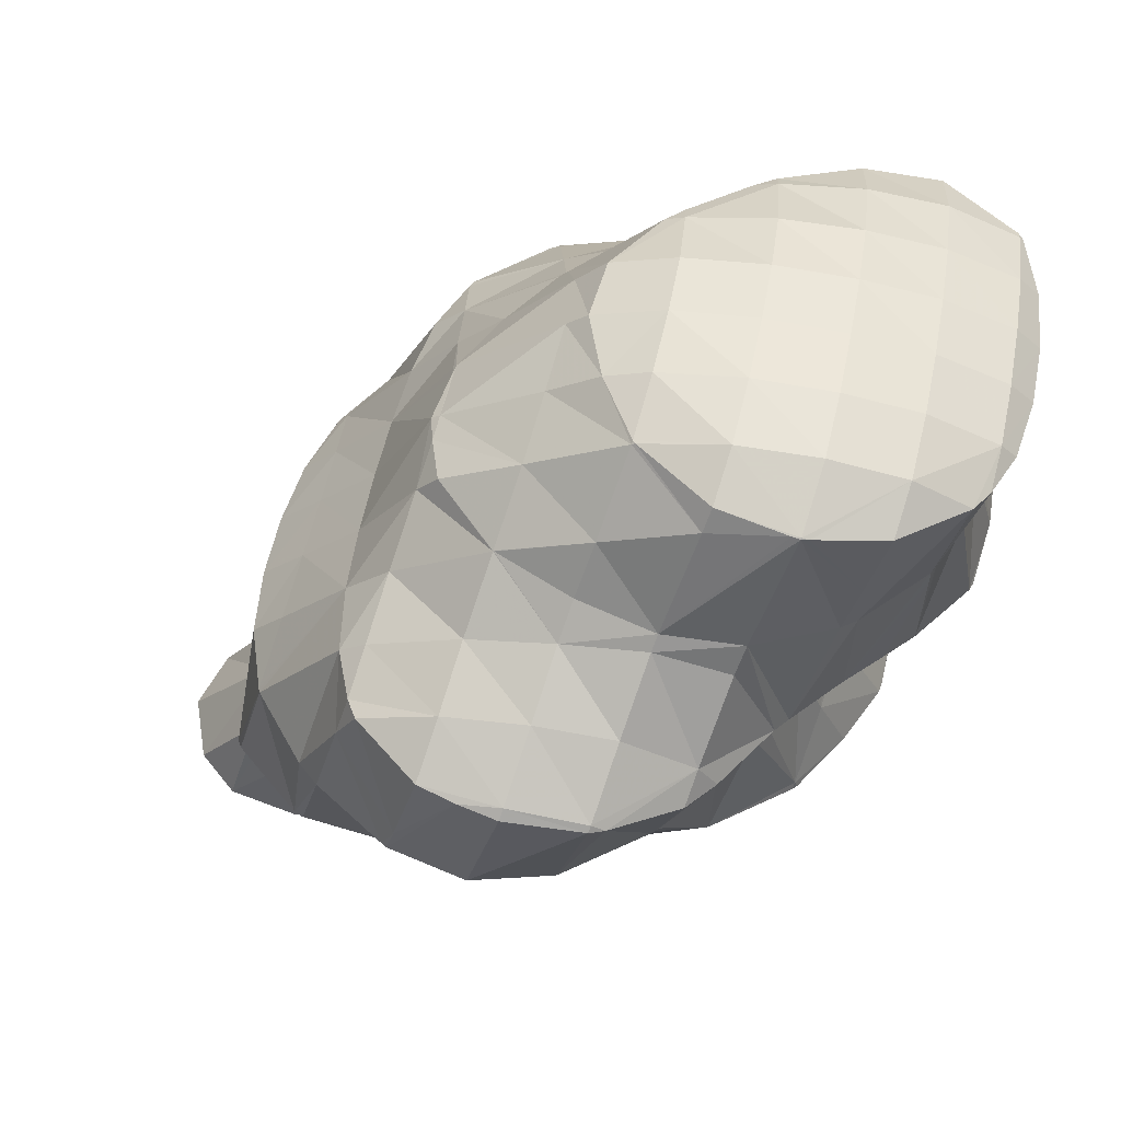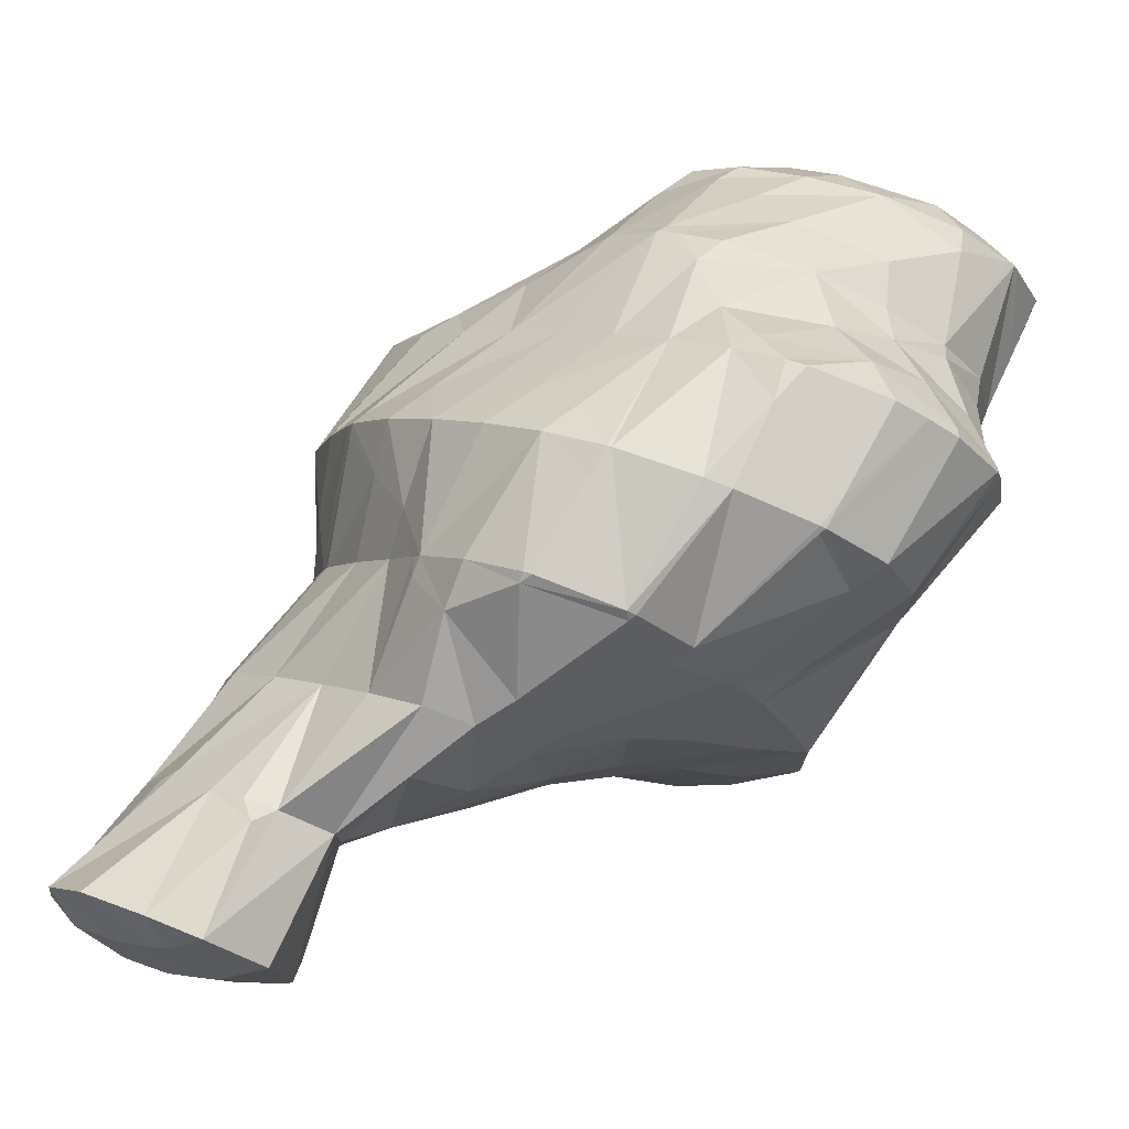
<metadata>
{"format":"obj","ext":"obj","renderer":"f3d","projection":"perspective","resolution":1024,"background":"white","views":[{"elev":33.5,"azim":141.2,"up":"+Z"},{"elev":-14.2,"azim":85.7,"up":"+Z"}]}
</metadata>
<code>
v 268.4 297.6 90.63
v 269 299.4 89.97
v 267.7 298.6 90.98
v 266.4 297.6 91.7
v 267.5 295.9 91.24
v 264.9 296.3 92.1
v 266 294.8 91.69
v 263.4 294.8 92.1
v 263.7 294.3 91.95
v 263 294.3 91.99
v 269 299.5 89.93
v 268.6 301.8 89.15
v 267.6 301.3 90.22
v 266.3 300.3 91.05
v 264.9 299.2 91.66
v 263.5 297.9 92.09
v 262 296.6 92.32
v 260.8 294.4 92.03
v 260.5 294.9 92.16
v 260.1 294.5 92.03
v 267.5 303.3 88.67
v 267.4 303.4 88.62
v 267.4 303.4 88.66
v 266.1 302.8 89.97
v 264.7 301.8 90.75
v 263.3 300.6 91.33
v 261.9 299.4 91.79
v 260.5 298.1 92.11
v 259 296.6 92.2
v 257.8 295.2 91.87
v 267.2 303.5 88.59
v 265.4 304.5 88.34
v 264.5 304 89.36
v 263.1 303 90.17
v 261.8 301.9 90.77
v 260.3 300.7 91.25
v 258.9 299.4 91.61
v 257.5 297.9 91.77
v 256.1 296.4 91.49
v 263.1 304.7 88.37
v 262.4 304.6 88.45
v 261.5 303.9 89.11
v 260.1 302.9 89.77
v 258.7 301.7 90.27
v 257.3 300.4 90.63
v 255.8 298.9 90.76
v 255.6 298.7 90.72
v 261 304.1 88.68
v 259.4 303 89.11
v 258 301.8 89.58
v 256.7 300.5 90.08
v 255.7 298.9 90.64
v 270.3 293.3 88.25
v 270.7 293.9 88.04
v 270.2 293.6 88.41
v 269.1 292.5 88.61
v 271.3 294.9 87.65
v 271.4 297.2 86.83
v 270.3 296.9 88.62
v 269 296.2 89.82
v 268.7 292.3 88.7
v 267.7 295.3 90.81
v 266.2 293.8 90.9
v 266.7 291.6 89.02
v 264.4 291.4 89.53
v 264.5 291.1 89.29
v 264.2 291.1 89.31
v 271.4 297.3 86.83
v 270.6 299.3 86.17
v 270.1 299.5 87.65
v 269 299.4 89.88
v 261.5 291.6 89.67
v 261.6 291.2 89.36
v 261.3 291.3 89.35
v 269.5 301 85.61
v 268.8 301.7 88.48
v 259.2 292.2 89.12
v 267.8 302.3 85.23
v 257.8 293.6 88.66
v 265.5 303.6 86.5
v 265.5 303 85.1
v 256.9 295.3 88.12
v 256.8 295.6 88.27
v 256.8 295.5 88.04
v 264.9 303 85.11
v 262.3 302.8 85.28
v 262.1 302.7 85.33
v 256.8 297.9 87.23
v 256.7 298.5 87.81
v 257 298.4 87.06
v 255.7 298.7 90.43
v 260.4 302 85.64
v 258.9 300.9 86.1
v 257.6 299.6 86.61
v 274.3 294.7 83.79
v 274.9 295.9 83.3
v 274 295.4 84.22
v 272.7 294.7 85.4
v 273 293.3 84.37
v 271.5 294.2 87.08
v 271.7 292 84.9
v 270.3 290.8 85.4
v 268.7 292.2 88.59
v 268.9 289.6 85.88
v 267.1 290.1 87.83
v 267.4 288.5 86.34
v 265.5 288.4 87.49
v 265.8 287.4 86.76
v 264.1 286.7 87.05
v 275.1 296.4 83.11
v 274.9 298.6 82.33
v 273.9 298.2 83.65
v 272.6 297.5 84.95
v 271.5 297.3 86.82
v 262.7 289.1 88.39
v 263.9 286.6 87.08
v 261 286.8 87.32
v 261.1 286.6 87.19
v 260.9 286.6 87.19
v 274.4 299.5 82.04
v 273.8 300.4 81.77
v 273.6 300.3 82.07
v 272.4 299.8 83.63
v 271.2 299.3 85.14
v 259.7 288.9 87.92
v 258.7 287.4 86.98
v 272.1 301.7 81.39
v 272 301.7 81.57
v 270.8 301.2 83.25
v 269.7 301 85.15
v 258.2 290.5 87.89
v 257.2 288.8 86.56
v 271.7 301.8 81.36
v 269.7 302.3 81.31
v 269.1 302.2 82.16
v 268 302.1 84.39
v 256.5 291.6 87.05
v 255.8 290.4 86.07
v 268.5 302.2 81.42
v 266.3 301.7 81.71
v 265.7 301.7 81.76
v 256.7 295.4 87.92
v 254.8 292.2 85.51
v 254.8 292.2 85.49
v 263.7 301.5 81.92
v 262.3 301.4 82
v 262.2 302.7 84.9
v 256.6 297.8 86.88
v 254.8 295.2 85.3
v 254.8 292.2 85.48
v 254.3 294.4 84.72
v 261.1 301.4 82.07
v 258.8 301 82.3
v 258.5 300.9 82.34
v 257.4 300.3 83.48
v 256 299 83.9
v 254.6 297.3 83.73
v 254.7 297.6 83.62
v 254.2 295.1 84.49
v 257.1 299.9 82.72
v 255.7 298.7 83.2
v 273.8 290.1 81.7
v 274.7 291.6 81.09
v 273.6 291.1 82.53
v 272.2 290.1 83.34
v 272.6 288.8 82.25
v 270.8 288.9 83.88
v 271.1 287.5 82.76
v 269.3 287.6 84.17
v 269.6 286.4 83.21
v 267.8 285.9 83.91
v 267.8 285.5 83.6
v 267.4 285.4 83.66
v 275.1 293.9 80.25
v 275.1 294.6 79.99
v 275.1 295.6 82.2
v 274.8 291.7 81.05
v 265.7 285 83.88
v 263.6 285.3 85.24
v 263.4 284.5 84.11
v 263.3 284.5 84.11
v 274.6 296.7 79.24
v 274.6 296.9 79.18
v 274.7 297.3 79.91
v 260.8 286 86.15
v 260.6 284.9 84.06
v 273.4 298.6 78.63
v 259.3 285.7 83.84
v 258.8 286 83.75
v 271.4 299.6 78.39
v 258.3 286.5 83.59
v 257.4 287.8 83.83
v 257.5 287.6 83.25
v 271.4 299.6 78.39
v 268.5 299.9 78.47
v 256.7 289.7 82.57
v 256.1 290.1 84.77
v 268.3 299.8 78.48
v 266 299.4 78.77
v 264.4 299.1 78.98
v 256.6 290.5 82.3
v 255.8 292.1 83.13
v 256.6 292.3 81.69
v 254.8 292.2 85.47
v 263.8 298.9 79.07
v 261.4 300.2 81.2
v 261.9 298.1 79.44
v 259.8 298.2 80.57
v 260.1 297.2 79.83
v 258.3 296.6 80.47
v 258.4 296.3 80.23
v 256.9 295.5 81.13
v 257.2 294.9 80.75
v 255.7 294.9 82.47
v 256.6 293 81.44
v 254.5 294.5 84.14
v 257.2 299.4 82.23
v 255.8 298.2 82.73
v 274.2 289.6 78.08
v 274.3 289.8 77.99
v 274.6 291.2 80.32
v 273 288.3 78.67
v 271.4 287.3 79.15
v 271 287.1 79.23
v 270.1 286.9 80.71
v 268.9 286.1 81.95
v 267.6 285.5 83.3
v 274.2 292.1 77.17
v 274.1 292.3 77.09
v 269.4 286.5 79.53
v 267.6 285.7 79.91
v 265.7 284.9 80.24
v 264.4 284.7 81.92
v 265.2 284.8 80.29
v 263.3 284.5 84.02
v 274.5 296.7 79.07
v 272.7 293.9 76.62
v 263.3 284.5 80.45
v 261.8 284.5 80.5
v 261.4 284.6 81.65
v 272.8 297.7 78.1
v 271 295.1 76.28
v 259.7 285.2 80.3
v 258.8 286 83.56
v 259.6 285.3 80.28
v 271.4 299.5 78.37
v 270.6 295.3 76.24
v 269.5 296.9 76.72
v 268.9 296.1 76.05
v 258.5 286.3 79.95
v 258.1 286.7 79.88
v 258.1 286.7 79.84
v 268.3 299.5 78.22
v 267 297.1 75.78
v 257 288.4 79.27
v 256.9 289.2 81.14
v 264.8 297.9 75.56
v 264.8 297.9 75.56
v 255.8 290.1 78.69
v 264.8 297.9 75.56
v 261.9 298.1 75.8
v 262 298.1 75.59
v 260.7 297.8 77.61
v 259.5 297.1 78.84
v 258.2 296.2 79.83
v 256.7 294.7 79.91
v 255 292 78.02
v 255 291.8 78.11
v 261.8 298.1 75.6
v 259.6 297.6 75.87
v 257.6 296.9 76.18
v 257.2 296.7 76.27
v 256.2 295.9 76.88
v 255 294.2 77.22
v 255.6 295.3 76.82
v 256.1 295.8 76.64
v 274.1 289.6 77.83
v 272.5 287.8 77.5
v 271.2 287.1 78.67
v 274 292.2 76.97
v 272.1 289.6 75.39
v 271.2 287.3 75.4
v 271.3 288.7 74.9
v 269.9 286.1 75.97
v 268.4 284.9 76.47
v 267 283.7 76.96
v 265.5 282.6 77.37
v 263.9 282.3 77.51
v 272.3 293.3 76.26
v 270.5 290.9 74.86
v 269.8 290.1 74.46
v 262.7 282.5 77.45
v 261.6 283 77.32
v 270.9 294.9 76.18
v 269.1 292.7 75.08
v 267.5 290.8 74.34
v 260.8 284.2 76.92
v 260.4 284.7 77.03
v 260.5 284.7 76.75
v 259.6 285.3 80.18
v 267.7 294.5 75.3
v 267.3 290.8 74.34
v 266 292.7 74.91
v 264.5 291 74.67
v 264.7 290.6 74.54
v 263.7 290.3 74.71
v 260.5 286.9 76
v 260.3 287.4 76.19
v 261 287.8 75.67
v 259.1 286.8 77.69
v 266.2 296.1 75.38
v 264.7 294.4 75.12
v 263.2 293 75.22
v 262.8 289.8 74.9
v 261.7 291.6 75.54
v 260.3 290.4 76.05
v 261.4 288.6 75.39
v 259 289.4 76.78
v 257.7 288.6 77.93
v 264.8 297.9 75.56
v 263.2 296.1 75.17
v 261.7 294.6 75.29
v 260.3 293.3 75.62
v 258.9 292.1 76.12
v 257.5 291 76.81
v 256.3 290.2 77.95
v 261.9 298 75.55
v 260.3 296.4 75.45
v 258.9 295 75.65
v 257.5 293.7 76.1
v 256.1 292.7 76.83
v 256.1 295.6 76.53
v 268.6 282.2 73.72
v 269.3 283 73.39
v 268.6 282.6 74.17
v 267.2 281.3 74.47
v 267.2 281 74.18
v 266.8 280.8 74.25
v 270.2 287.1 73.8
v 268.9 285.3 72.57
v 269.5 283.9 73.06
v 265.1 280.3 74.44
v 263.4 280.4 74.44
v 268.7 288.7 73.72
v 267.7 285.4 72.58
v 267 286.7 73.04
v 265.7 285.3 72.72
v 261.7 282.6 76.21
v 262.3 282.2 73.87
v 267.4 290.6 74.26
v 265.7 288.8 73.81
v 265.3 285.1 72.8
v 264.2 287.3 73.87
v 262.8 286 74.18
v 263.7 284.1 73.2
v 261.5 284.9 74.92
v 262.4 282.7 73.68
v 263 289.5 74.71
v 261.6 288.2 75.18
v 270.2 280.7 70.33
v 270.1 282.1 69.77
v 269.8 283.2 72.71
v 269.3 279.1 71.01
v 267.5 278.1 71.37
v 265.4 278 71.44
v 268.9 283.7 69.22
v 264.5 278.3 71.34
v 263.4 278.9 71.16
v 266.3 284.5 69.77
v 266.4 284.3 69.15
v 262.9 279.7 70.9
v 262.4 281.7 72.55
v 262.6 281 70.46
v 266.2 284.2 69.18
v 264.3 283.4 69.57
v 262.9 282.1 70.04
v 269.2 281.2 69.65
v 267.7 279.9 69.98
v 266.4 278.7 70.55
v 267.6 282.4 69.07
v 266.2 281.1 69.37
v 264.8 279.9 69.91
v 263.6 279 70.88
v 266.2 284.1 69.12
v 264.8 282.7 69.33
v 263.4 281.5 69.83
g foo
f 1 2 3
f 1 3 4
f 1 4 5
f 5 4 6
f 5 6 7
f 7 6 8
f 7 8 9
f 10 9 8
f 11 12 13
f 11 13 2
f 2 13 3
f 3 13 14
f 15 4 14
f 4 3 14
f 16 6 15
f 6 4 15
f 17 8 16
f 8 6 16
f 10 8 18
f 18 8 19
f 19 8 17
f 20 18 19
f 21 22 23
f 21 23 12
f 12 23 13
f 13 23 24
f 25 14 24
f 14 13 24
f 26 15 25
f 15 14 25
f 27 16 26
f 16 15 26
f 28 17 27
f 17 16 27
f 29 19 28
f 19 17 28
f 20 19 29
f 20 29 30
f 22 31 23
f 32 33 31
f 31 33 23
f 23 33 24
f 34 25 33
f 25 24 33
f 35 26 34
f 26 25 34
f 36 27 35
f 27 26 35
f 37 28 36
f 28 27 36
f 38 29 37
f 29 28 37
f 30 29 38
f 30 38 39
f 32 40 33
f 41 42 40
f 40 42 33
f 33 42 34
f 43 35 42
f 35 34 42
f 44 36 43
f 36 35 43
f 45 37 44
f 37 36 44
f 46 38 45
f 38 37 45
f 39 38 46
f 39 46 47
f 41 48 42
f 49 43 42
f 49 42 48
f 50 44 43
f 50 43 49
f 51 45 44
f 51 44 50
f 52 46 45
f 52 45 51
f 52 47 46
f 53 54 55
f 56 53 55
f 57 58 59
f 57 59 54
f 54 59 55
f 55 59 60
f 56 55 61
f 61 55 62
f 62 55 60
f 61 62 63
f 61 63 64
f 64 63 65
f 64 65 66
f 67 66 65
f 68 69 70
f 68 70 58
f 58 70 59
f 59 70 71
f 2 1 71
f 1 60 71
f 60 59 71
f 62 1 5
f 62 60 1
f 63 5 7
f 63 62 5
f 65 7 9
f 65 63 7
f 65 9 10
f 65 10 72
f 65 72 67
f 67 72 73
f 74 73 72
f 75 76 70
f 75 70 69
f 12 11 76
f 11 71 76
f 71 70 76
f 71 11 2
f 72 10 18
f 18 20 72
f 72 20 74
f 74 20 77
f 76 75 21
f 21 75 22
f 22 75 78
f 76 21 12
f 30 79 20
f 79 77 20
f 31 22 80
f 80 22 81
f 81 22 78
f 80 32 31
f 82 83 84
f 82 79 83
f 83 79 39
f 39 79 30
f 81 85 80
f 80 85 32
f 32 85 40
f 40 85 86
f 40 87 41
f 40 86 87
f 88 89 90
f 88 84 89
f 84 83 89
f 83 91 89
f 83 39 47
f 83 47 91
f 87 92 48
f 87 48 41
f 48 92 49
f 92 93 49
f 49 93 50
f 93 94 50
f 89 51 90
f 90 51 94
f 94 51 50
f 91 52 51
f 91 51 89
f 91 47 52
f 95 96 97
f 95 97 98
f 95 98 99
f 99 98 100
f 99 100 101
f 54 53 100
f 100 53 101
f 101 53 102
f 103 104 56
f 56 104 53
f 53 104 102
f 104 103 105
f 104 105 106
f 106 105 107
f 106 107 108
f 109 108 107
f 110 111 112
f 110 112 96
f 96 112 97
f 97 112 113
f 114 98 113
f 98 97 113
f 58 57 114
f 57 100 114
f 100 98 114
f 100 57 54
f 103 56 61
f 105 61 64
f 105 103 61
f 107 64 66
f 107 105 64
f 107 66 67
f 107 67 115
f 107 115 109
f 109 115 116
f 116 115 117
f 116 117 118
f 119 118 117
f 120 121 122
f 120 122 111
f 111 122 112
f 112 122 123
f 124 113 123
f 113 112 123
f 69 68 124
f 68 114 124
f 114 113 124
f 114 68 58
f 115 67 73
f 73 74 115
f 74 125 115
f 125 117 115
f 119 117 125
f 119 125 126
f 127 128 122
f 127 122 121
f 129 123 128
f 123 122 128
f 130 124 129
f 124 123 129
f 124 75 69
f 124 130 75
f 131 74 77
f 131 125 74
f 126 125 131
f 126 131 132
f 127 133 128
f 134 135 133
f 133 135 128
f 128 135 129
f 136 130 135
f 130 129 135
f 130 78 75
f 130 136 78
f 137 77 79
f 137 131 77
f 132 131 137
f 132 137 138
f 134 139 135
f 140 136 135
f 140 135 139
f 136 140 78
f 140 141 78
f 141 81 78
f 142 82 84
f 79 82 137
f 82 142 137
f 142 143 137
f 138 137 143
f 138 143 144
f 141 145 85
f 141 85 81
f 146 147 145
f 147 86 145
f 86 85 145
f 147 87 86
f 148 88 90
f 84 88 142
f 88 148 142
f 148 149 142
f 150 143 151
f 151 143 149
f 149 143 142
f 150 144 143
f 146 152 147
f 147 152 87
f 87 152 92
f 92 152 153
f 154 155 153
f 155 93 153
f 93 92 153
f 155 94 93
f 155 156 94
f 148 90 94
f 148 94 156
f 148 156 157
f 157 156 158
f 159 149 148
f 159 148 157
f 159 151 149
f 154 160 155
f 161 156 155
f 161 155 160
f 161 158 156
f 162 163 164
f 162 164 165
f 162 165 166
f 166 165 167
f 166 167 168
f 168 167 169
f 168 169 170
f 170 169 171
f 170 171 172
f 173 172 171
f 174 175 176
f 96 95 176
f 176 95 174
f 174 95 177
f 164 163 99
f 163 177 99
f 177 95 99
f 165 99 101
f 165 164 99
f 167 101 102
f 167 165 101
f 169 102 104
f 169 167 102
f 171 104 106
f 171 169 104
f 173 171 178
f 171 106 178
f 106 108 178
f 179 180 109
f 109 180 108
f 108 180 178
f 181 180 179
f 182 183 184
f 184 111 110
f 184 110 176
f 184 176 182
f 182 176 175
f 176 110 96
f 179 109 116
f 118 179 116
f 179 118 181
f 181 118 185
f 185 186 181
f 185 118 119
f 184 183 120
f 120 183 121
f 121 183 187
f 184 120 111
f 186 185 188
f 185 119 188
f 188 119 189
f 189 119 126
f 121 187 127
f 187 190 127
f 191 192 193
f 191 189 192
f 192 189 132
f 132 189 126
f 190 194 133
f 190 133 127
f 133 195 134
f 133 194 195
f 196 192 197
f 196 193 192
f 192 132 138
f 192 138 197
f 195 198 139
f 195 139 134
f 139 198 140
f 198 199 140
f 140 200 141
f 140 199 200
f 201 202 203
f 201 196 202
f 196 197 202
f 197 204 202
f 197 138 144
f 197 144 204
f 200 205 145
f 200 145 141
f 206 146 207
f 146 145 207
f 145 205 207
f 207 208 206
f 207 209 208
f 209 210 208
f 209 211 210
f 211 212 210
f 211 213 212
f 213 214 212
f 213 215 214
f 215 203 214
f 203 202 214
f 202 216 214
f 151 216 150
f 150 216 204
f 204 216 202
f 204 144 150
f 206 152 146
f 208 153 152
f 208 152 206
f 153 208 154
f 154 208 217
f 217 208 210
f 218 217 212
f 217 210 212
f 158 218 157
f 157 218 214
f 214 218 212
f 216 159 157
f 216 157 214
f 216 151 159
f 217 160 154
f 218 161 160
f 218 160 217
f 218 158 161
f 219 220 221
f 163 162 221
f 221 162 219
f 219 162 222
f 166 223 162
f 223 222 162
f 224 223 225
f 225 223 168
f 168 223 166
f 225 168 170
f 225 170 226
f 226 170 172
f 226 172 227
f 227 172 173
f 228 229 175
f 228 175 174
f 221 220 177
f 220 228 177
f 228 174 177
f 221 177 163
f 224 225 230
f 231 225 226
f 231 230 225
f 232 226 227
f 232 231 226
f 173 178 233
f 173 233 234
f 173 234 227
f 227 234 232
f 233 178 180
f 233 180 235
f 235 180 181
f 236 183 182
f 236 182 237
f 182 175 237
f 175 229 237
f 234 233 238
f 239 238 240
f 238 233 240
f 233 235 240
f 235 181 186
f 235 186 240
f 241 187 183
f 241 183 236
f 237 241 236
f 237 242 241
f 239 240 243
f 186 188 244
f 186 244 245
f 186 245 240
f 240 245 243
f 244 188 189
f 246 190 187
f 246 187 241
f 242 247 241
f 247 248 241
f 248 246 241
f 249 248 247
f 250 251 252
f 191 193 251
f 191 251 250
f 191 250 244
f 244 250 245
f 244 189 191
f 246 194 190
f 194 246 195
f 195 246 253
f 253 246 248
f 249 253 248
f 249 254 253
f 255 251 256
f 255 252 251
f 251 193 196
f 251 196 256
f 253 198 195
f 198 257 199
f 257 198 258
f 258 198 253
f 253 254 258
f 257 200 199
f 256 201 255
f 201 203 255
f 203 259 255
f 256 196 201
f 258 260 257
f 261 205 200
f 261 200 257
f 261 257 262
f 262 257 260
f 261 207 205
f 261 263 207
f 263 209 207
f 263 264 209
f 264 211 209
f 264 265 211
f 265 213 211
f 265 266 213
f 266 267 213
f 267 268 213
f 268 215 213
f 268 259 203
f 268 203 215
f 262 269 261
f 270 263 261
f 270 261 269
f 271 264 263
f 271 263 270
f 272 273 271
f 271 273 264
f 264 273 265
f 274 266 275
f 275 266 273
f 273 266 265
f 274 267 266
f 272 276 273
f 276 275 273
f 277 220 219
f 277 219 222
f 277 222 278
f 278 222 223
f 278 223 279
f 279 223 224
f 280 229 228
f 220 277 228
f 228 277 280
f 280 277 281
f 282 283 278
f 283 281 278
f 281 277 278
f 284 278 279
f 284 282 278
f 279 224 284
f 224 230 284
f 230 285 284
f 231 286 230
f 286 285 230
f 232 287 231
f 287 286 231
f 288 287 232
f 288 232 234
f 289 237 229
f 289 229 280
f 290 289 281
f 289 280 281
f 283 290 281
f 283 291 290
f 238 288 234
f 238 292 288
f 293 292 238
f 293 238 239
f 294 242 237
f 294 237 289
f 295 294 290
f 294 289 290
f 291 295 290
f 291 296 295
f 297 298 299
f 297 300 298
f 300 297 293
f 300 293 243
f 239 243 293
f 300 243 245
f 294 247 242
f 247 294 249
f 249 294 301
f 301 294 295
f 296 302 295
f 302 303 295
f 303 301 295
f 302 304 303
f 302 305 304
f 306 304 305
f 307 308 309
f 307 299 308
f 299 298 308
f 298 310 308
f 252 310 250
f 250 310 300
f 300 310 298
f 300 245 250
f 311 254 249
f 311 249 301
f 312 311 303
f 311 301 303
f 313 312 304
f 312 303 304
f 306 314 304
f 314 315 304
f 315 313 304
f 314 316 315
f 314 317 316
f 317 309 316
f 309 308 316
f 308 318 316
f 319 318 310
f 318 308 310
f 310 252 255
f 310 255 319
f 320 258 254
f 320 254 311
f 321 320 312
f 320 311 312
f 322 321 313
f 321 312 313
f 323 322 315
f 322 313 315
f 324 323 316
f 323 315 316
f 325 324 318
f 324 316 318
f 326 325 319
f 325 318 319
f 319 255 259
f 319 259 326
f 320 260 258
f 260 320 262
f 262 320 327
f 327 320 321
f 328 327 322
f 327 321 322
f 329 328 323
f 328 322 323
f 330 329 324
f 329 323 324
f 331 330 325
f 330 324 325
f 267 331 268
f 268 331 326
f 326 331 325
f 326 259 268
f 327 269 262
f 328 270 269
f 328 269 327
f 329 271 270
f 329 270 328
f 271 329 272
f 272 329 332
f 332 329 330
f 275 332 274
f 274 332 331
f 331 332 330
f 331 267 274
f 332 276 272
f 332 275 276
f 333 334 335
f 333 335 336
f 333 336 337
f 338 337 336
f 339 283 282
f 339 282 340
f 340 282 341
f 341 282 284
f 335 334 285
f 334 341 285
f 341 284 285
f 336 285 286
f 336 335 285
f 338 336 342
f 336 286 342
f 286 287 342
f 343 342 287
f 343 287 288
f 344 291 283
f 344 283 339
f 340 345 339
f 345 346 339
f 346 344 339
f 347 346 345
f 292 348 288
f 348 349 288
f 349 343 288
f 348 292 293
f 350 296 291
f 350 291 344
f 351 350 346
f 350 344 346
f 347 352 346
f 352 353 346
f 353 351 346
f 352 354 353
f 352 355 354
f 355 356 354
f 355 357 356
f 297 299 356
f 297 356 357
f 297 357 348
f 348 357 349
f 348 293 297
f 350 302 296
f 351 305 302
f 351 302 350
f 305 351 306
f 306 351 358
f 358 351 353
f 359 358 354
f 358 353 354
f 309 359 307
f 307 359 356
f 356 359 354
f 356 299 307
f 358 314 306
f 359 317 314
f 359 314 358
f 359 309 317
f 360 361 362
f 334 333 362
f 362 333 360
f 360 333 363
f 337 364 333
f 364 363 333
f 365 364 337
f 365 337 338
f 362 361 341
f 341 361 340
f 340 361 366
f 362 341 334
f 342 365 338
f 342 367 365
f 368 367 342
f 368 342 343
f 345 340 369
f 369 340 370
f 370 340 366
f 369 347 345
f 371 372 373
f 371 368 372
f 372 368 349
f 349 368 343
f 370 374 369
f 369 374 347
f 347 374 352
f 352 374 375
f 352 375 355
f 375 376 355
f 372 357 373
f 373 357 376
f 376 357 355
f 372 349 357
f 377 361 360
f 377 360 363
f 377 363 378
f 378 363 364
f 378 364 379
f 379 364 365
f 380 366 361
f 380 361 377
f 381 380 378
f 380 377 378
f 382 381 379
f 381 378 379
f 367 383 365
f 365 383 379
f 379 383 382
f 383 367 368
f 384 370 366
f 384 366 380
f 385 384 381
f 384 380 381
f 386 385 382
f 385 381 382
f 373 386 371
f 371 386 383
f 383 386 382
f 383 368 371
f 384 374 370
f 385 375 374
f 385 374 384
f 386 376 375
f 386 375 385
f 386 373 376
g

</code>
